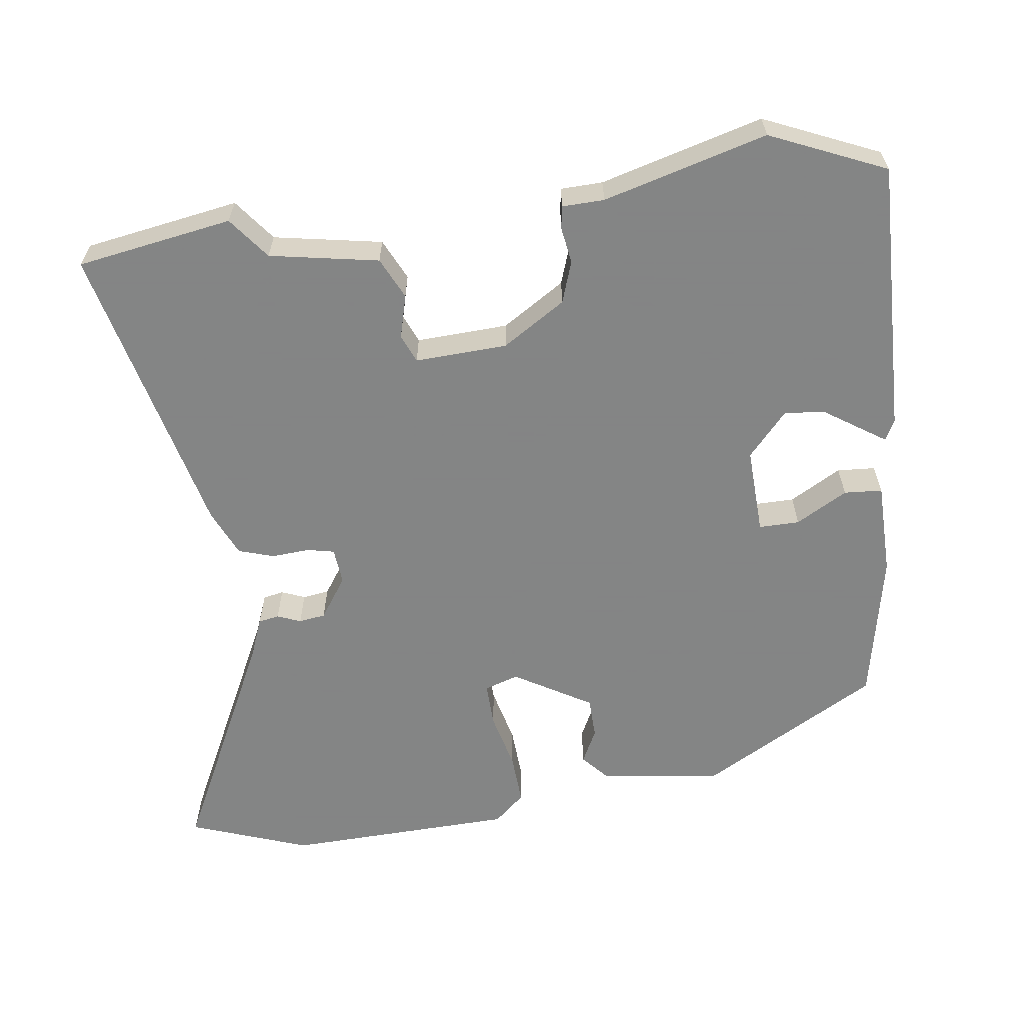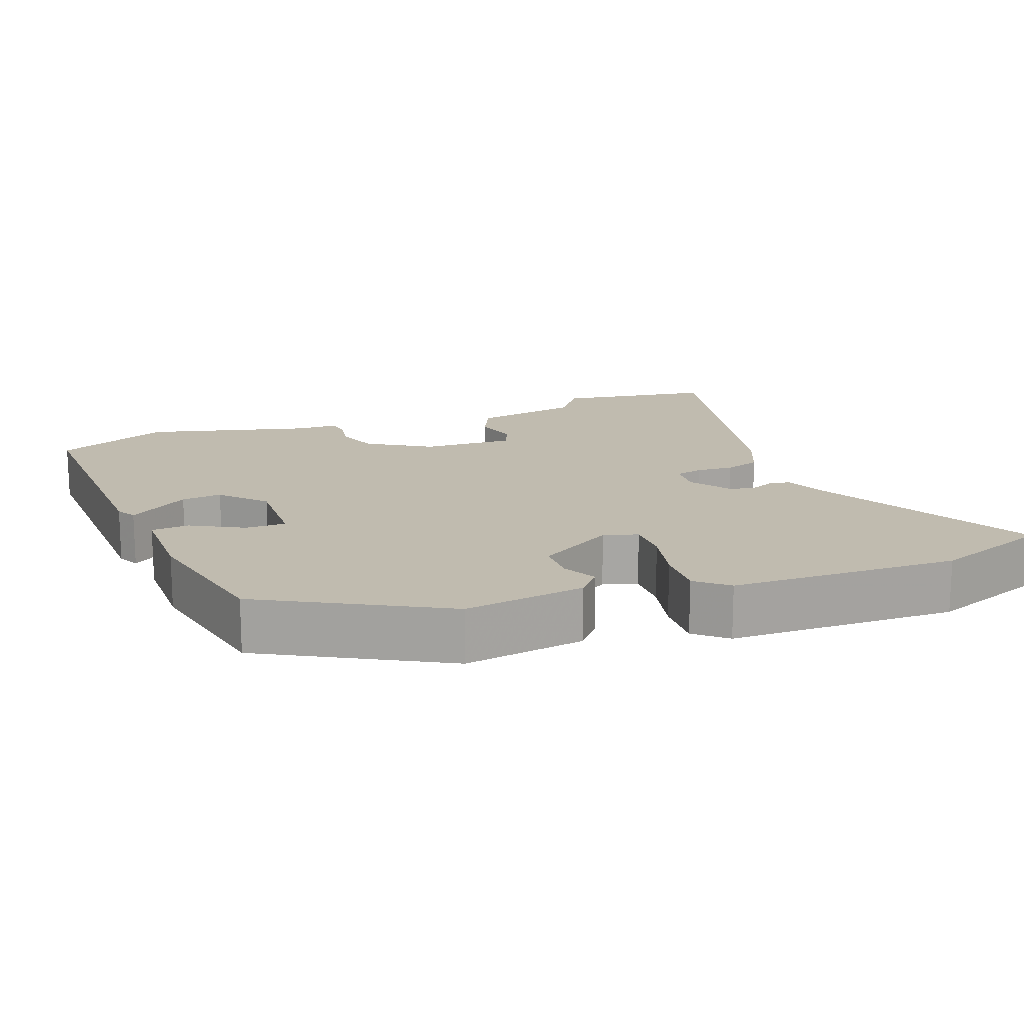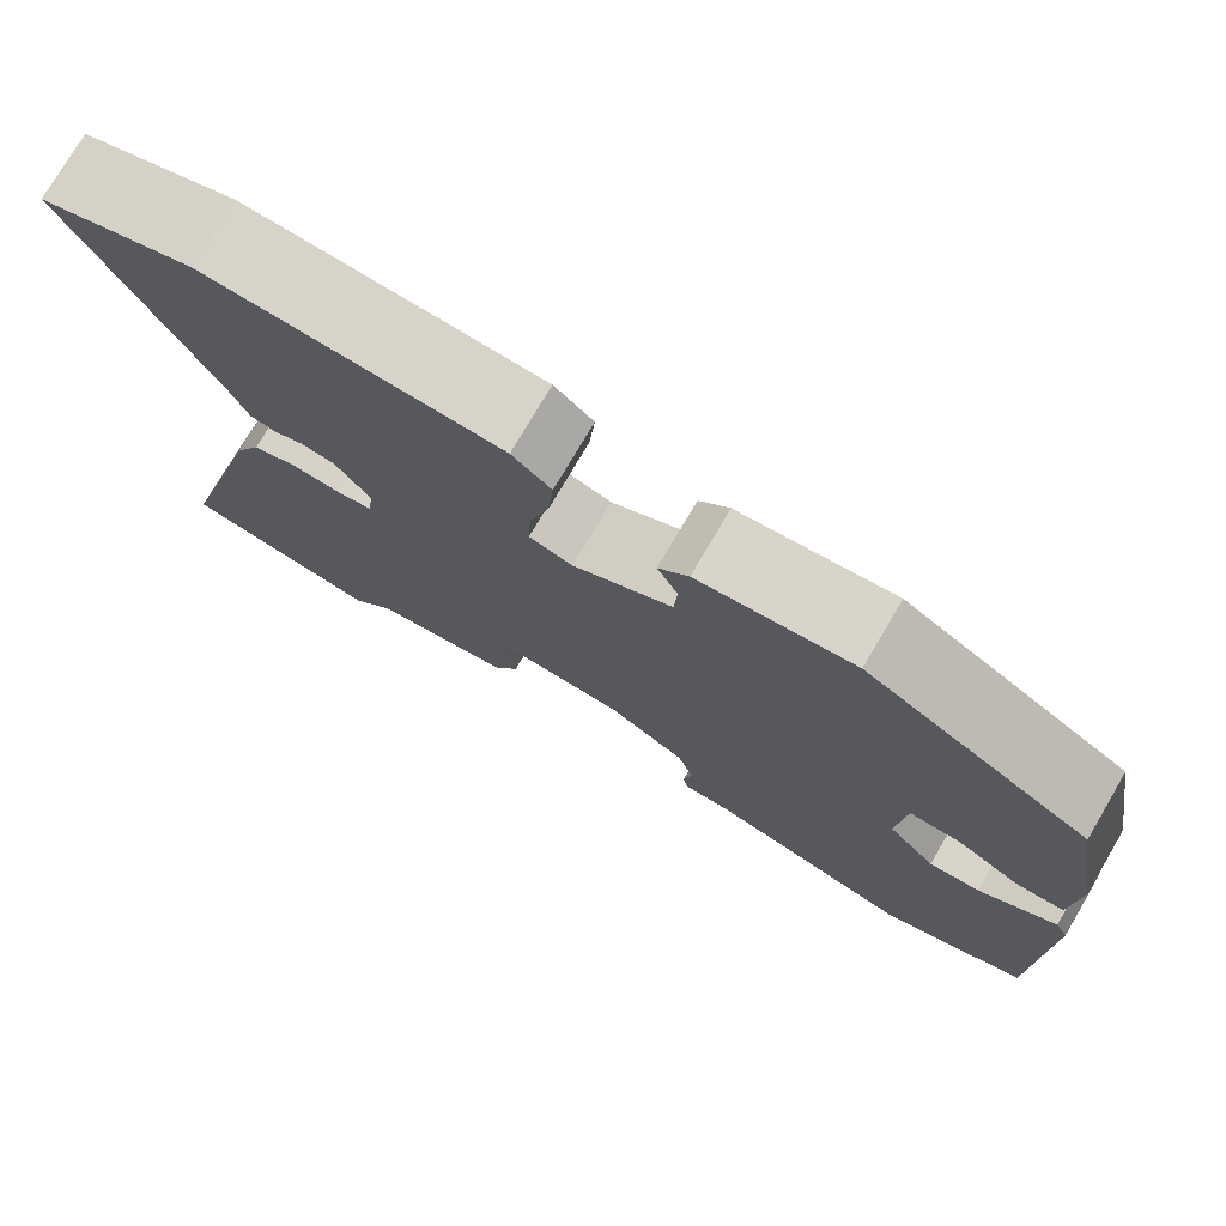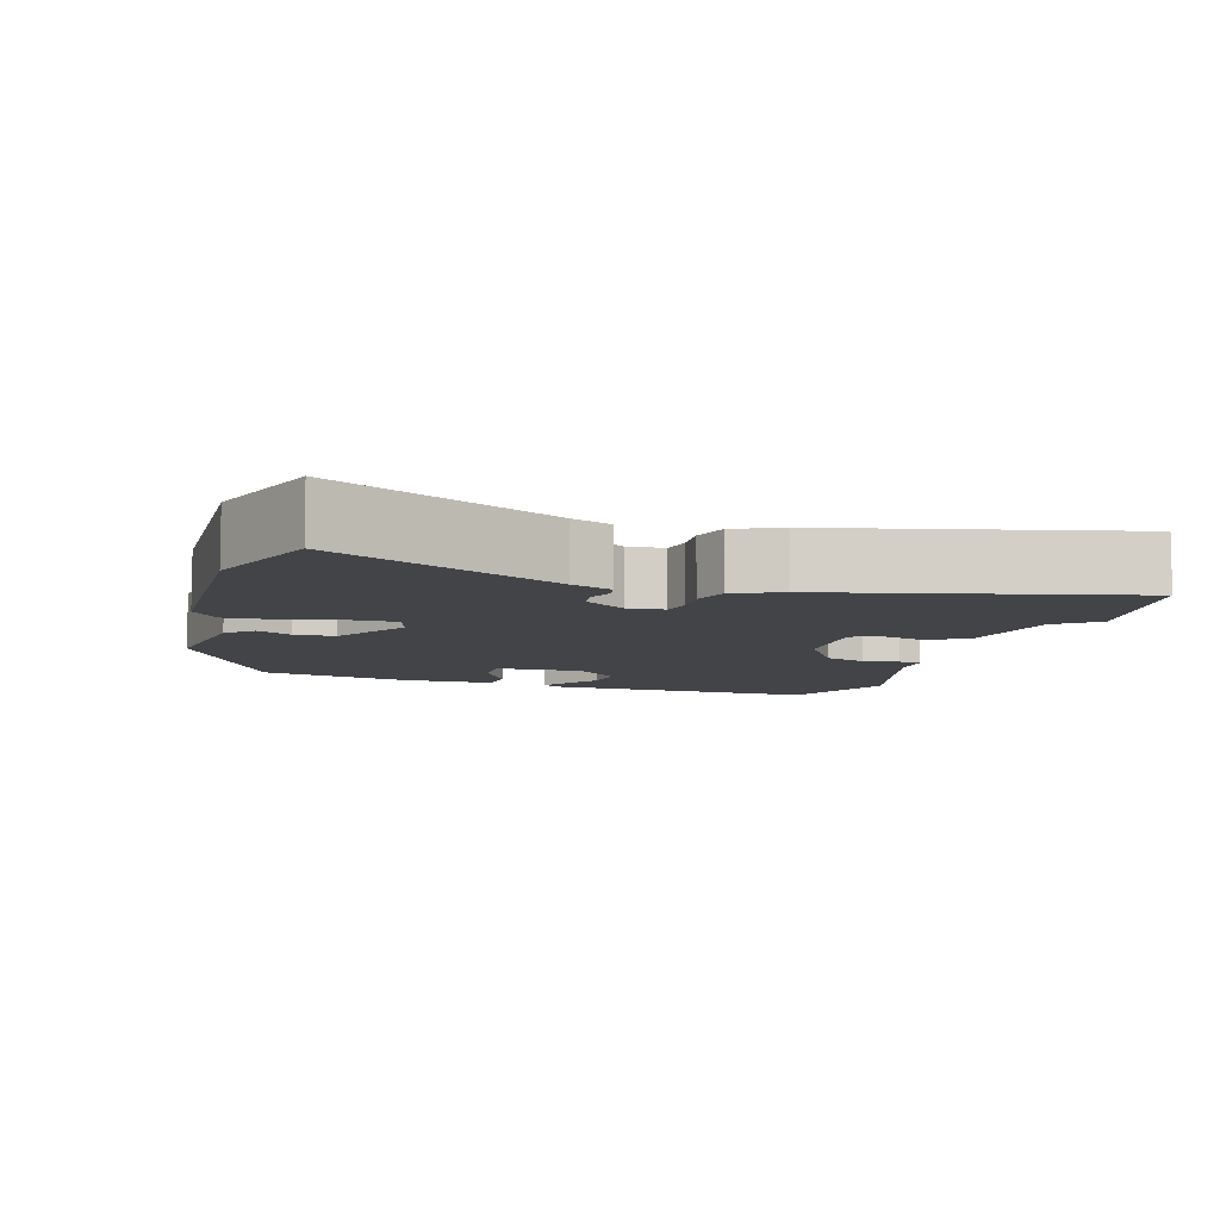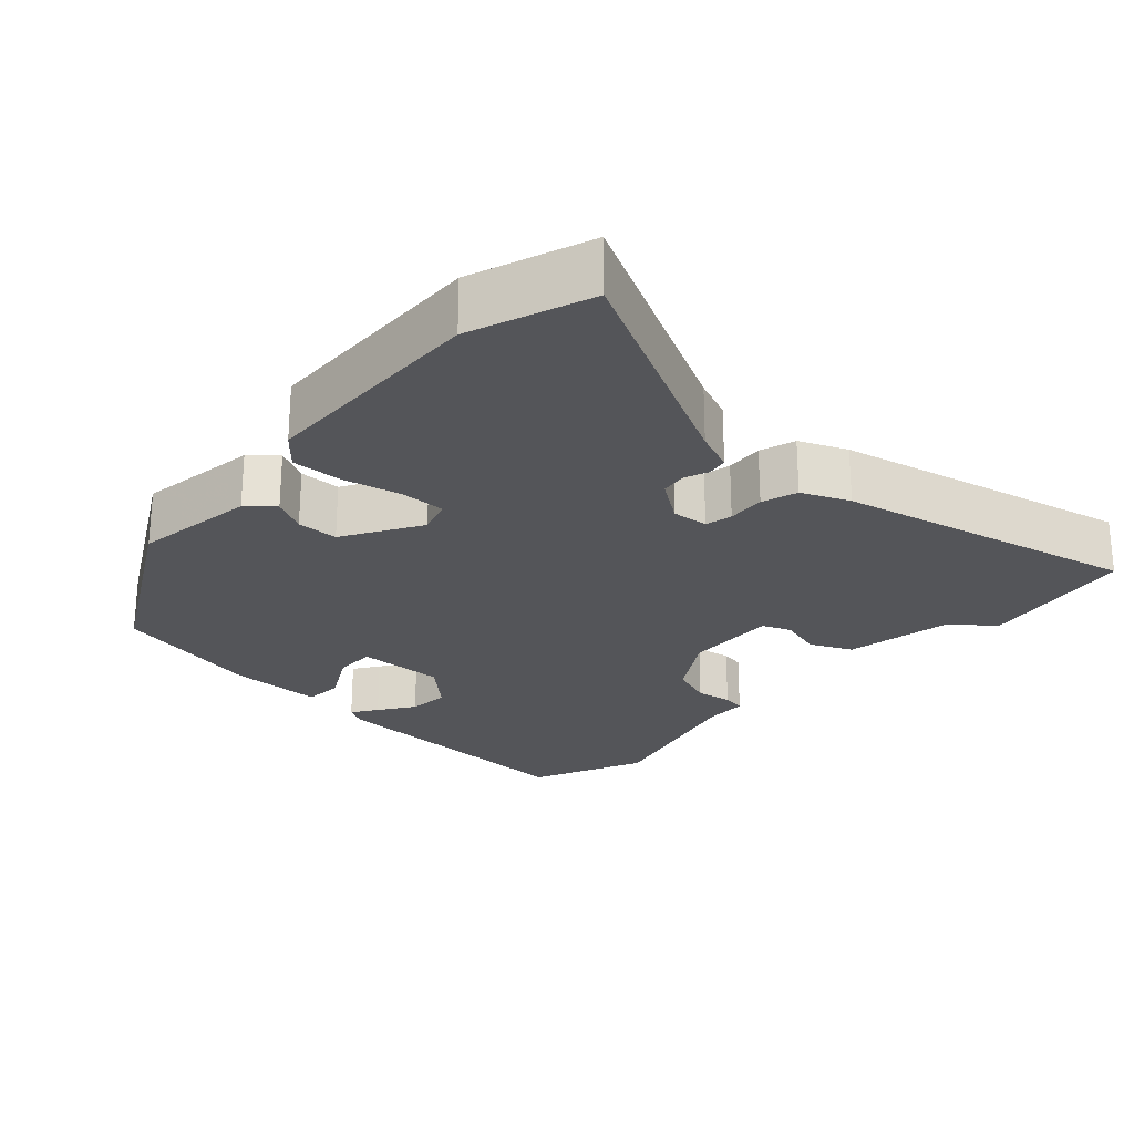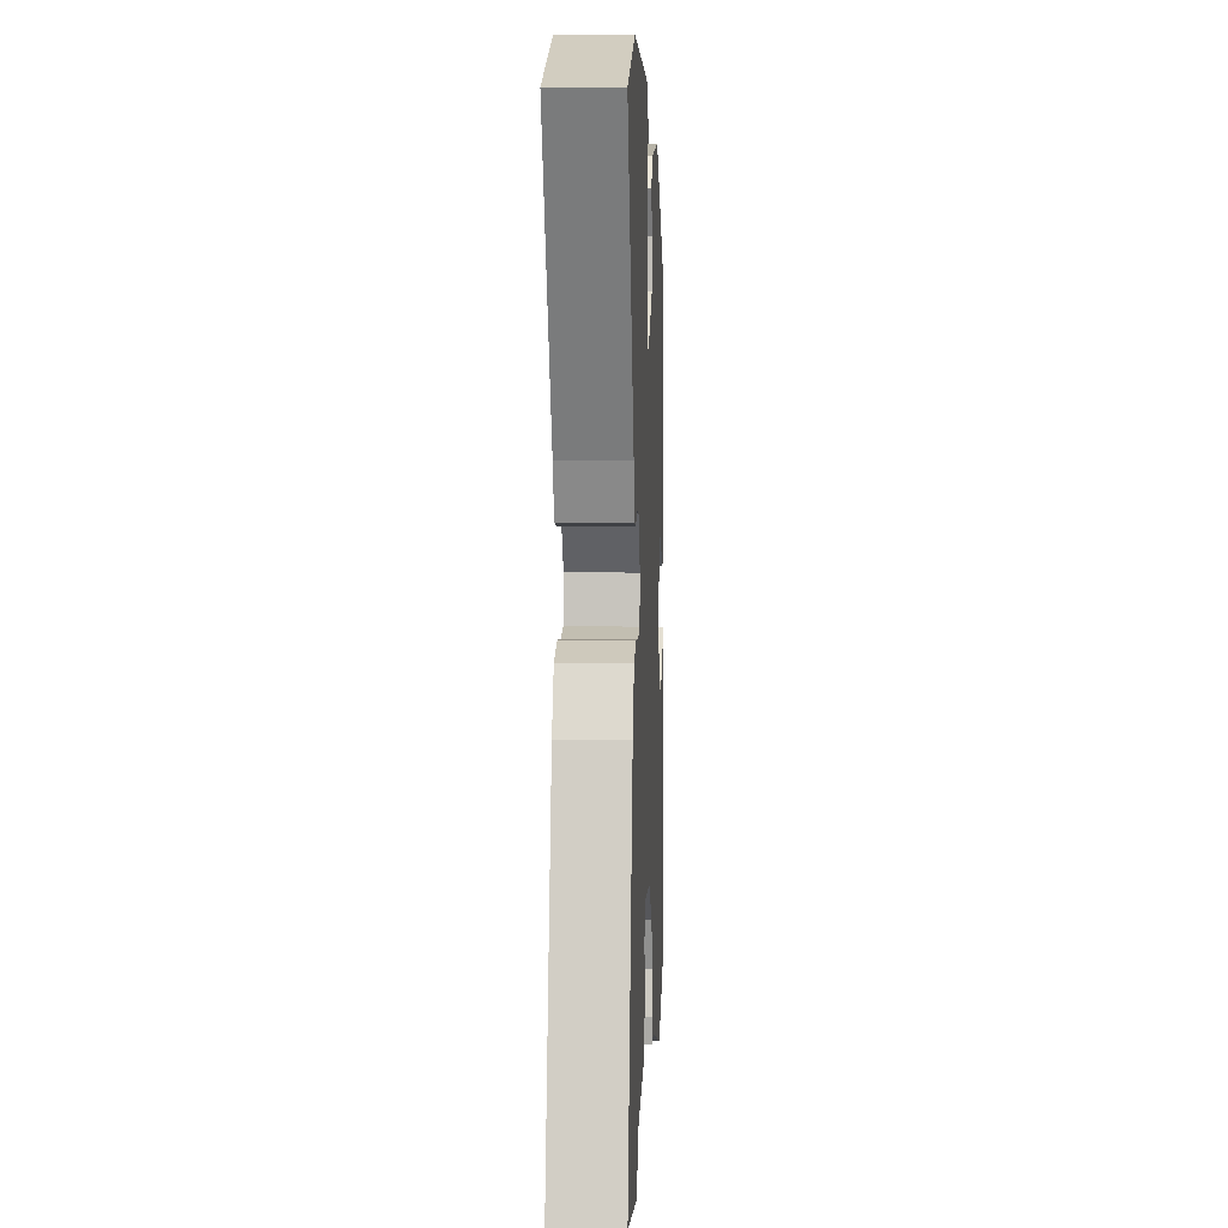
<metadata>
{"format":"obj","ext":"obj","renderer":"f3d","projection":"perspective","resolution":1024,"background":"white","views":[{"elev":-61.6,"azim":-173.8,"up":"+Y"},{"elev":16.1,"azim":-22.8,"up":"+Y"},{"elev":76.4,"azim":-149.5,"up":"+Z"},{"elev":-7.9,"azim":71.8,"up":"+Y"},{"elev":-24.8,"azim":45.7,"up":"+Y"},{"elev":6.5,"azim":92.5,"up":"+Z"}]}
</metadata>
<code>
v 0.443 0.07 0.519
v 0.606 0.07 0.465
v 0.463 0.07 0.157
v 0.443 0.07 0.102
v 0.415 0.07 0.096
v 0.383 0.07 0.108
v 0.347 0.07 0.102
v 0.31 0.07 0.045
v 0.316 0.07 -0.004
v 0.353 0.07 -0.011
v 0.404 0.07 -0.006
v 0.453 0.07 -0.02
v 0.483 0.07 -0.083
v 0.59 0.07 -0.483
v 0.38 0.07 -0.523
v 0.335 0.07 -0.468
v 0.187 0.07 -0.445
v 0.159 0.07 -0.39
v 0.173 0.07 -0.331
v 0.156 0.07 -0.293
v 0.031 0.07 -0.302
v -0.053 0.07 -0.358
v -0.071 0.07 -0.415
v -0.062 0.07 -0.464
v -0.066 0.07 -0.495
v -0.123 0.07 -0.498
v -0.343 0.07 -0.564
v -0.501 0.07 -0.5
v -0.501 0.07 -0.128
v -0.487 0.07 -0.1
v -0.452 0.07 -0.122
v -0.403 0.07 -0.153
v -0.348 0.07 -0.157
v -0.296 0.07 -0.096
v -0.304 0.07 0.022
v -0.359 0.07 0.02
v -0.428 0.07 -0.021
v -0.48 0.07 -0.019
v -0.485 0.07 0.108
v -0.449 0.07 0.313
v -0.21 0.07 0.455
v -0.044 0.07 0.436
v -0.012 0.07 0.402
v -0.034 0.07 0.355
v -0.031 0.07 0.299
v 0.075 0.07 0.24
v 0.121 0.07 0.256
v 0.118 0.07 0.316
v 0.097 0.07 0.393
v 0.091 0.07 0.463
v 0.132 0.07 0.501
v 0.443 0 0.519
v 0.606 0 0.465
v 0.463 0 0.157
v 0.443 0 0.102
v 0.415 0 0.096
v 0.383 0 0.108
v 0.347 0 0.102
v 0.31 0 0.045
v 0.316 0 -0.004
v 0.353 0 -0.011
v 0.404 0 -0.006
v 0.453 0 -0.02
v 0.483 0 -0.083
v 0.59 0 -0.483
v 0.38 0 -0.523
v 0.335 0 -0.468
v 0.187 0 -0.445
v 0.159 0 -0.39
v 0.173 0 -0.331
v 0.156 0 -0.293
v 0.031 0 -0.302
v -0.053 0 -0.358
v -0.071 0 -0.415
v -0.062 0 -0.464
v -0.066 0 -0.495
v -0.123 0 -0.498
v -0.343 0 -0.564
v -0.501 0 -0.5
v -0.501 0 -0.128
v -0.487 0 -0.1
v -0.452 0 -0.122
v -0.403 0 -0.153
v -0.348 0 -0.157
v -0.296 0 -0.096
v -0.304 0 0.022
v -0.359 0 0.02
v -0.428 0 -0.021
v -0.48 0 -0.019
v -0.485 0 0.108
v -0.449 0 0.313
v -0.21 0 0.455
v -0.044 0 0.436
v -0.012 0 0.402
v -0.034 0 0.355
v -0.031 0 0.299
v 0.075 0 0.24
v 0.121 0 0.256
v 0.118 0 0.316
v 0.097 0 0.393
v 0.091 0 0.463
v 0.132 0 0.501
f 1 2 3
f 51 1 3
f 50 51 3
f 49 50 3
f 48 49 3
f 4 5 6
f 3 4 6
f 48 3 6
f 47 48 6
f 46 47 6 7
f 42 43 44
f 41 42 44
f 40 41 44
f 39 40 44
f 38 39 44
f 37 38 44
f 36 37 44
f 35 36 44 45
f 34 35 45 46
f 30 31 32
f 29 30 32
f 28 29 32
f 27 28 32
f 26 27 32
f 26 32 33
f 25 26 33
f 24 25 33
f 23 24 33
f 33 34 46
f 23 33 46
f 22 23 46
f 16 17 18 19
f 16 19 20
f 14 15 16
f 13 14 16
f 12 13 16
f 11 12 16
f 10 11 16
f 9 10 16 20
f 8 9 20 21
f 21 22 46
f 8 21 46
f 7 8 46
f 54 53 52
f 54 52 102
f 54 102 101
f 54 101 100
f 54 100 99
f 57 56 55
f 57 55 54
f 57 54 99
f 57 99 98
f 58 57 98 97
f 95 94 93
f 95 93 92
f 95 92 91
f 95 91 90
f 95 90 89
f 95 89 88
f 95 88 87
f 96 95 87 86
f 97 96 86 85
f 83 82 81
f 83 81 80
f 83 80 79
f 83 79 78
f 83 78 77
f 84 83 77
f 84 77 76
f 84 76 75
f 84 75 74
f 97 85 84
f 97 84 74
f 97 74 73
f 70 69 68 67
f 71 70 67
f 67 66 65
f 67 65 64
f 67 64 63
f 67 63 62
f 67 62 61
f 71 67 61 60
f 72 71 60 59
f 97 73 72
f 97 72 59
f 97 59 58
f 1 52 53 2
f 2 53 54 3
f 3 54 55 4
f 4 55 56 5
f 5 56 57 6
f 6 57 58 7
f 7 58 59 8
f 8 59 60 9
f 9 60 61 10
f 10 61 62 11
f 11 62 63 12
f 12 63 64 13
f 13 64 65 14
f 14 65 66 15
f 15 66 67 16
f 16 67 68 17
f 17 68 69 18
f 18 69 70 19
f 19 70 71 20
f 20 71 72 21
f 21 72 73 22
f 22 73 74 23
f 23 74 75 24
f 24 75 76 25
f 25 76 77 26
f 26 77 78 27
f 27 78 79 28
f 28 79 80 29
f 29 80 81 30
f 30 81 82 31
f 31 82 83 32
f 32 83 84 33
f 33 84 85 34
f 34 85 86 35
f 35 86 87 36
f 36 87 88 37
f 37 88 89 38
f 38 89 90 39
f 39 90 91 40
f 40 91 92 41
f 41 92 93 42
f 42 93 94 43
f 43 94 95 44
f 44 95 96 45
f 45 96 97 46
f 46 97 98 47
f 47 98 99 48
f 48 99 100 49
f 49 100 101 50
f 50 101 102 51
f 51 102 52 1

</code>
